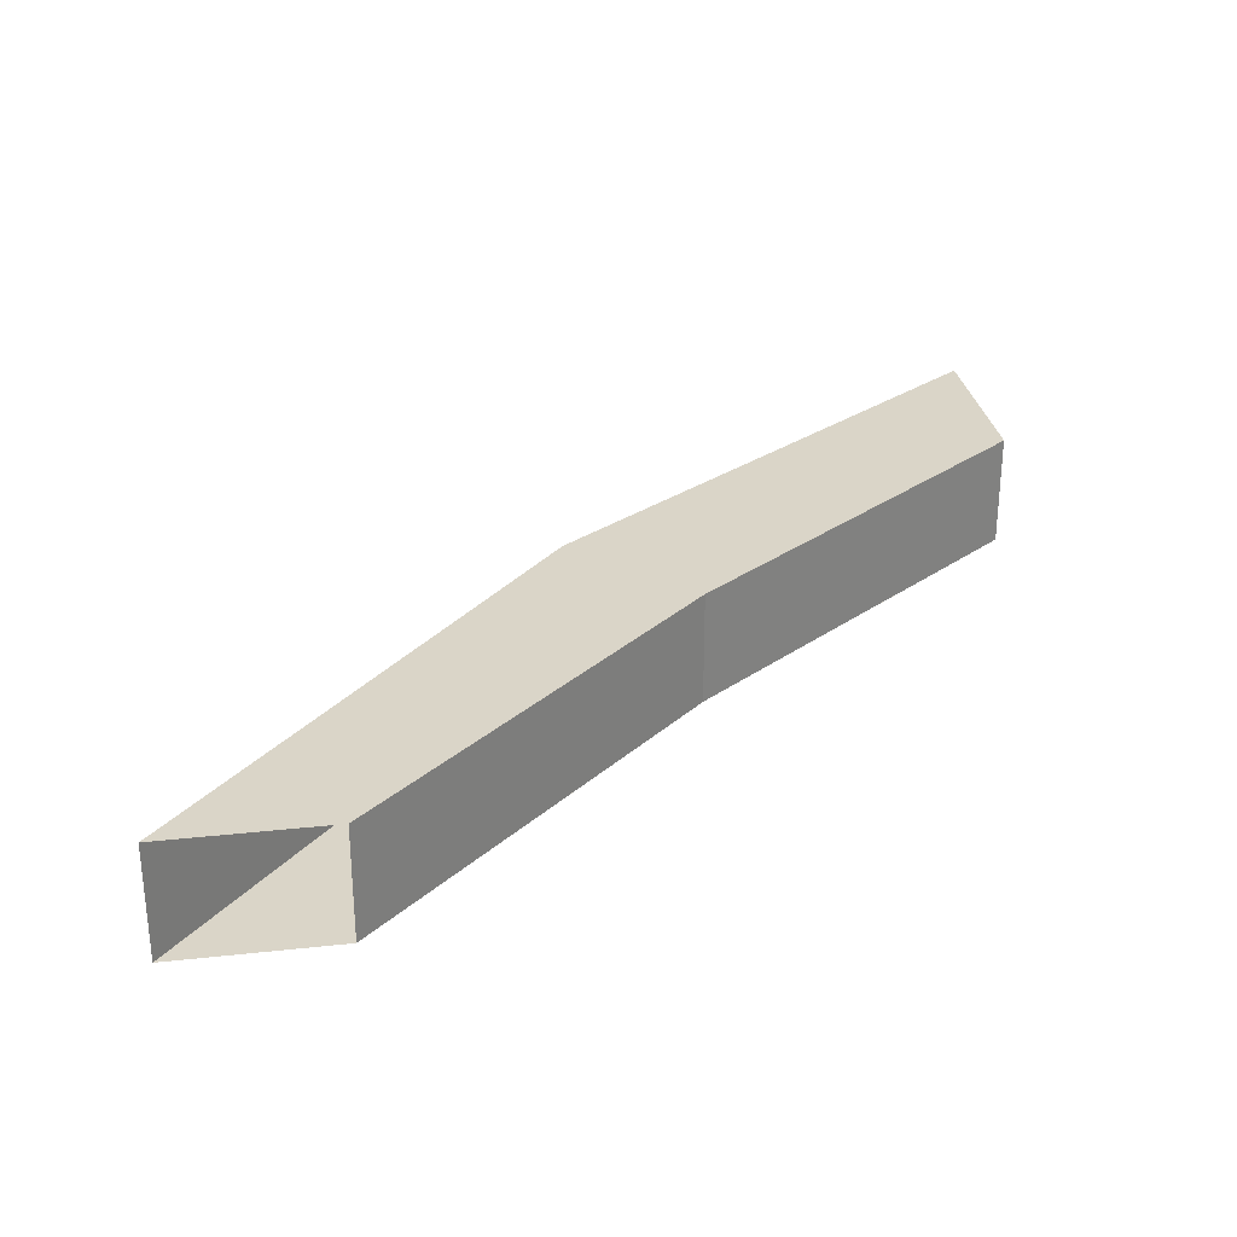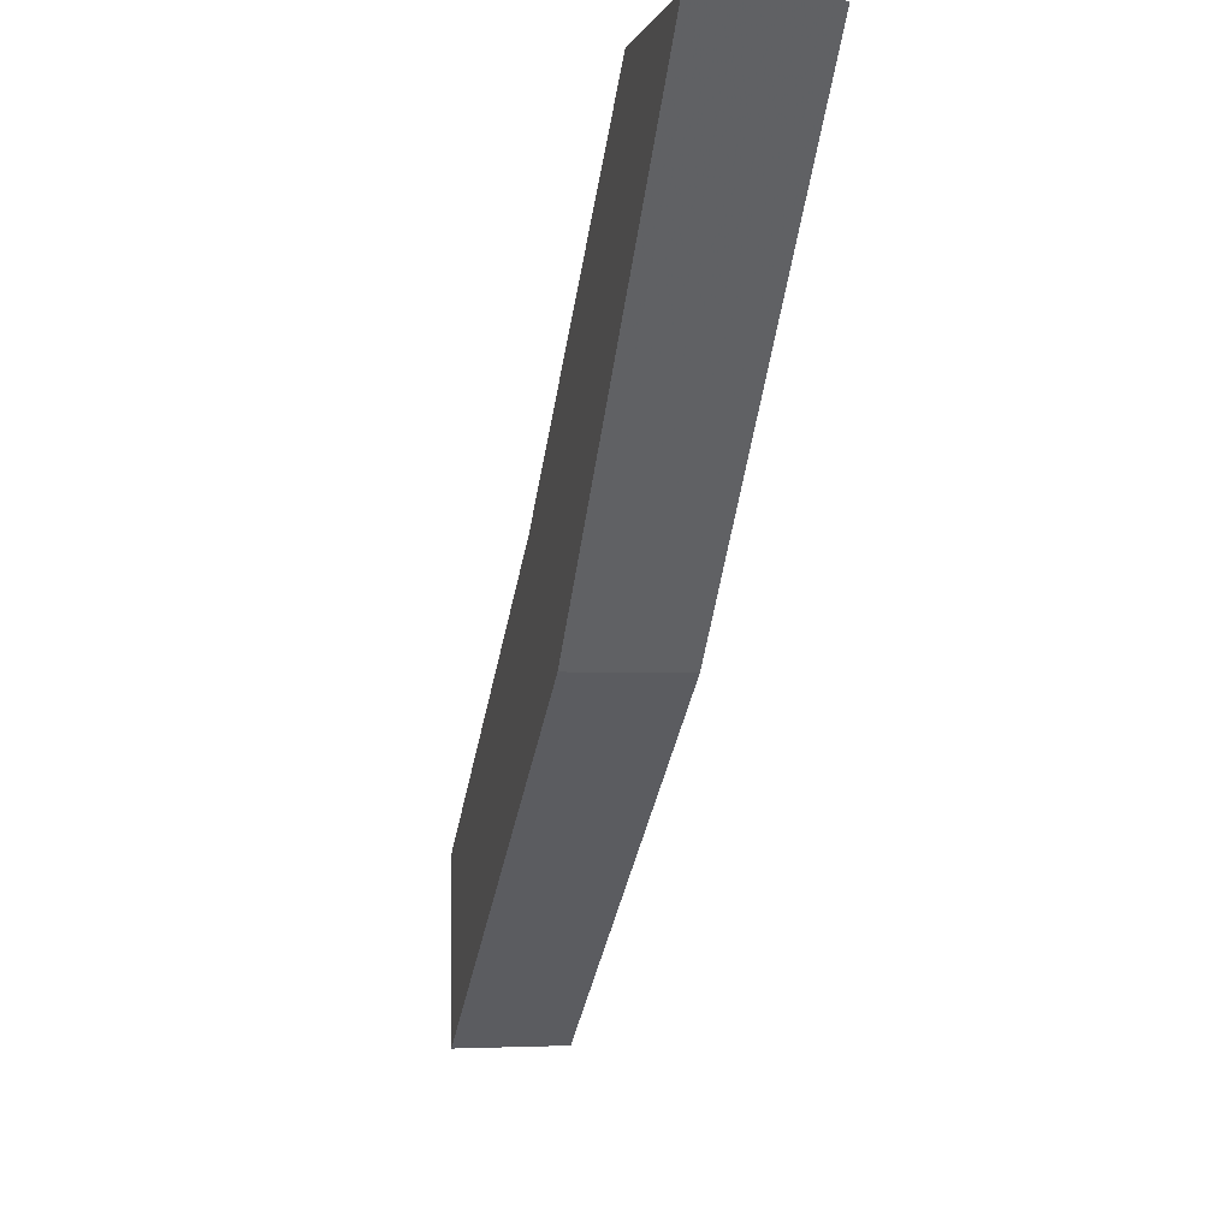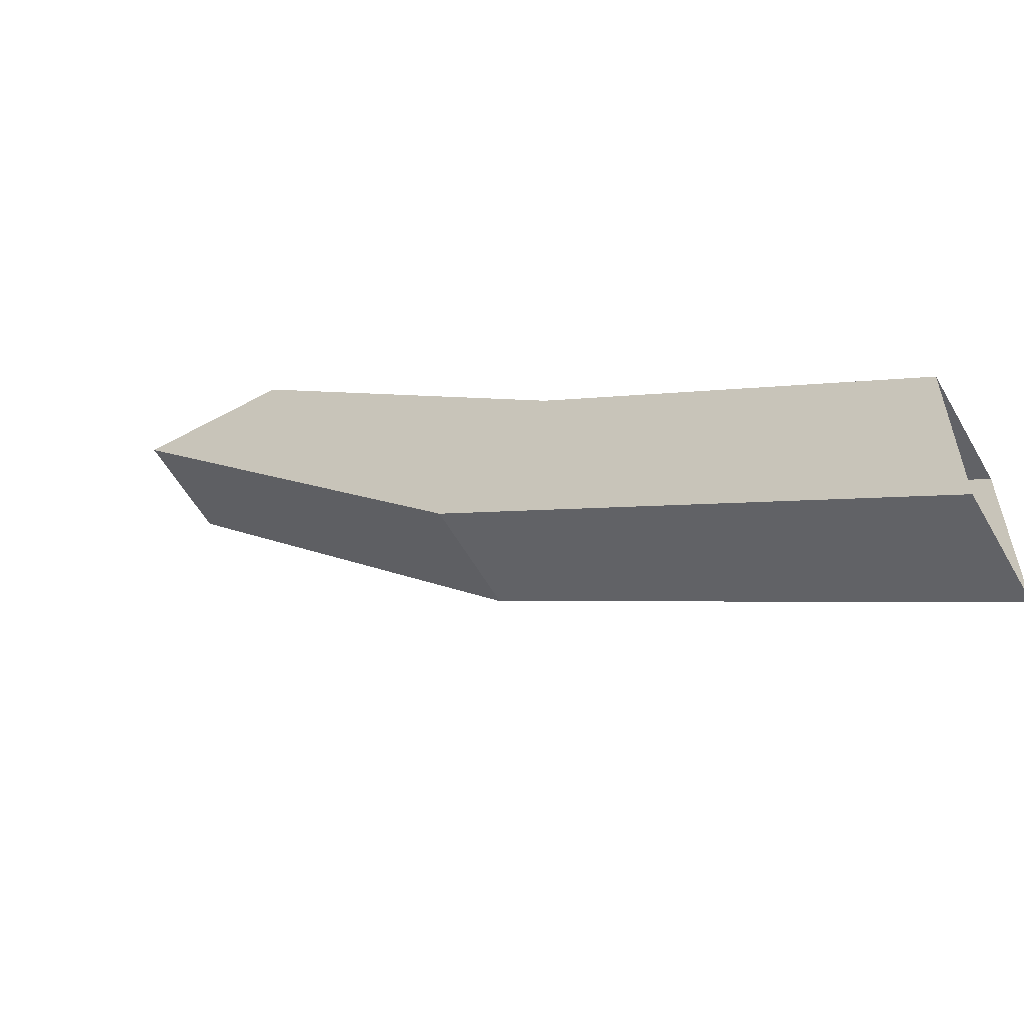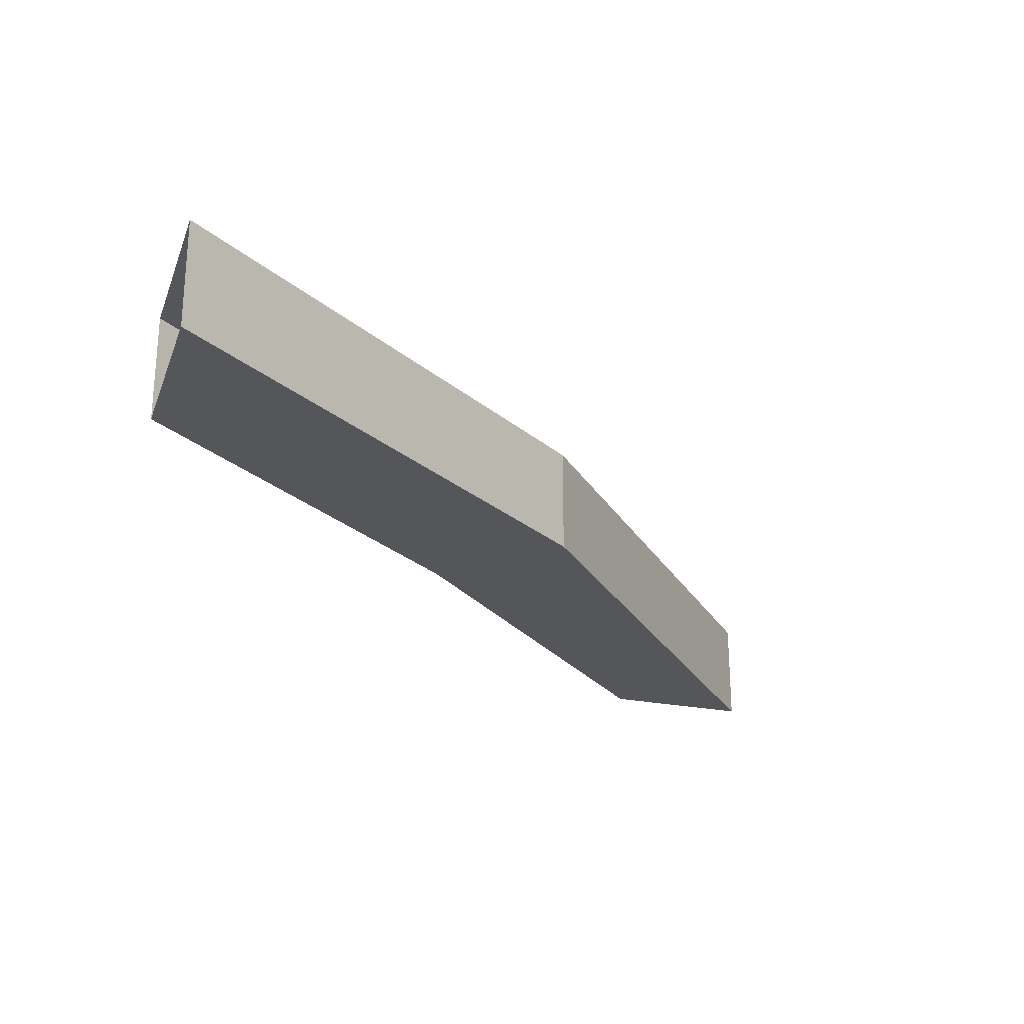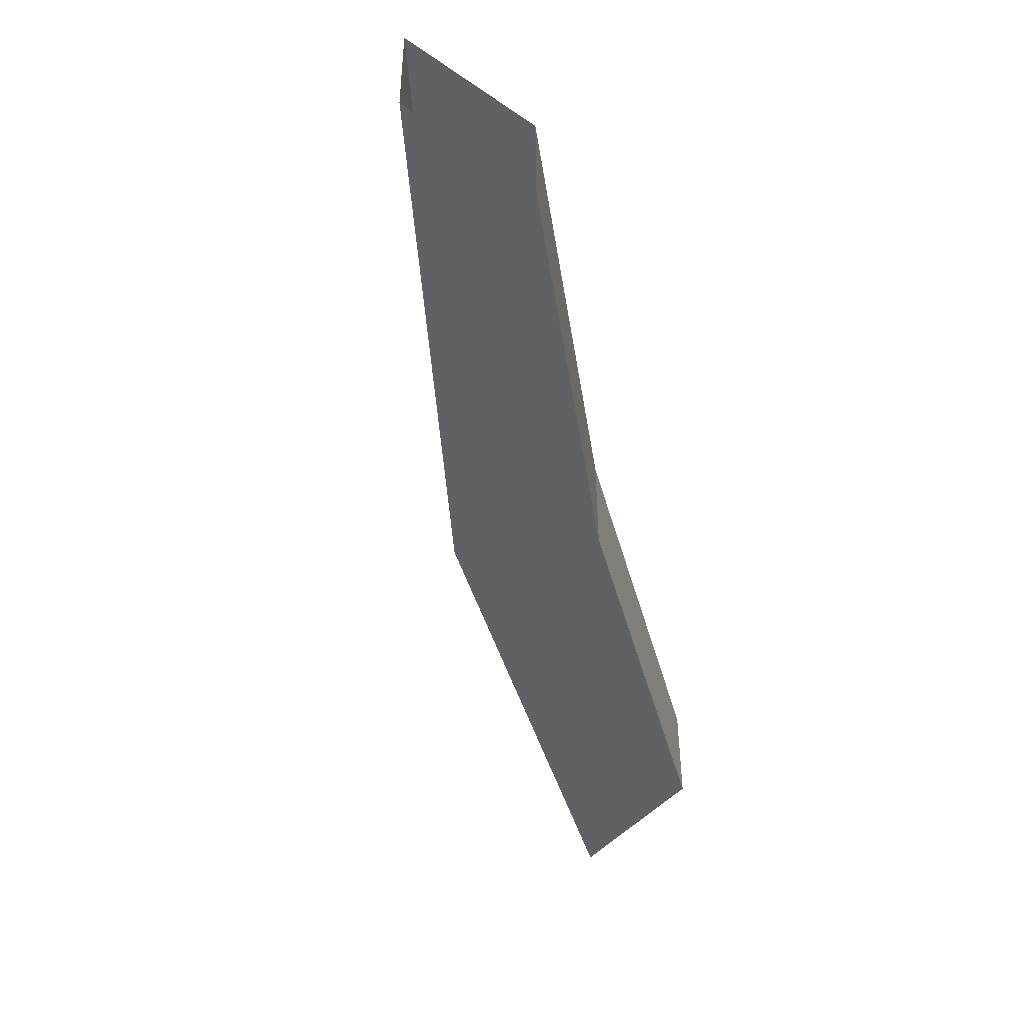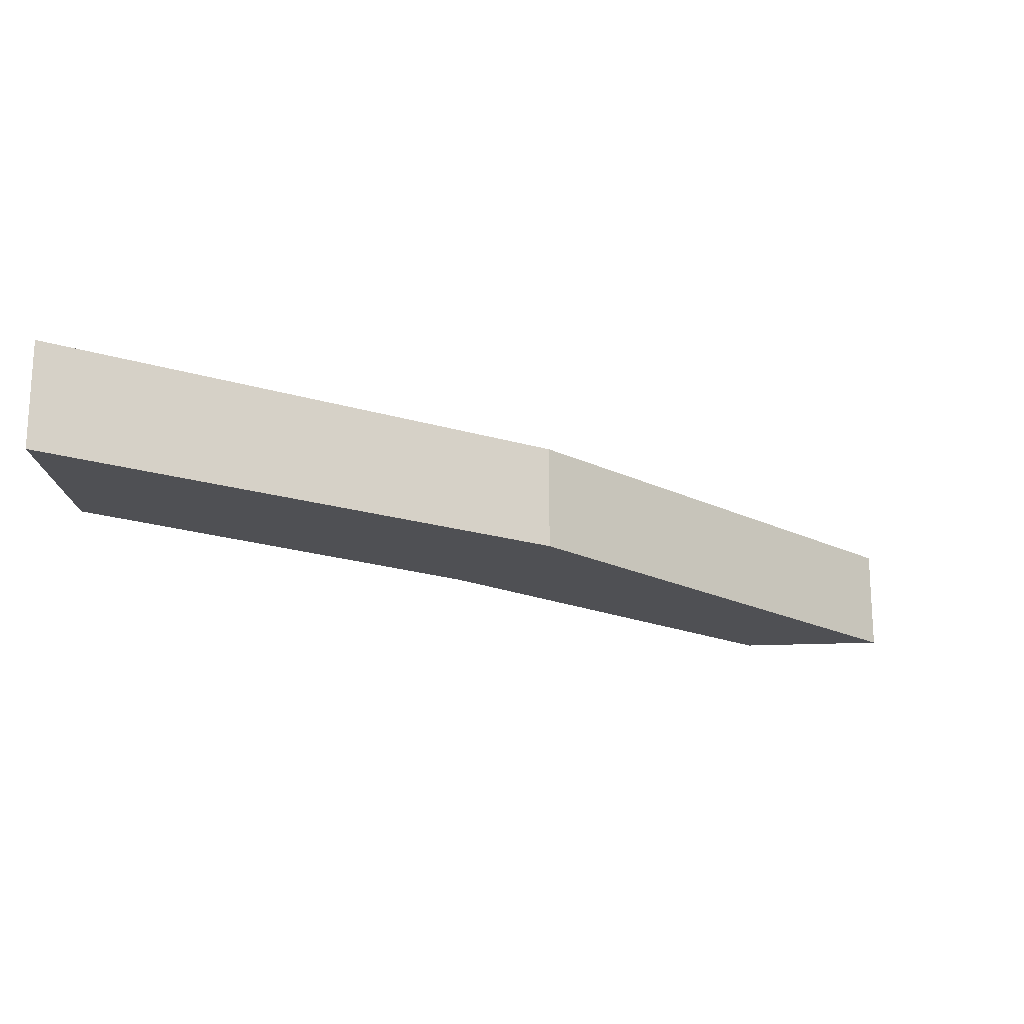
<metadata>
{"format":"obj","ext":"obj","renderer":"f3d","projection":"perspective","resolution":1024,"background":"white","views":[{"elev":29.2,"azim":-9.2,"up":"+Y"},{"elev":-2.3,"azim":-103.1,"up":"+Z"},{"elev":-57.5,"azim":29.5,"up":"+Z"},{"elev":-25.7,"azim":162.4,"up":"+Y"},{"elev":-46.2,"azim":-38.0,"up":"+Y"},{"elev":-19.2,"azim":-174.9,"up":"+Y"}]}
</metadata>
<code>
v 0.5 -0.04688 0.2969
v 0.5 -0.04688 0.2344
v 0.3359 -0.04688 0.3516
v 0.375 -0.04688 0.3906
v 0.5 -0.08594 0.2969
v 0.375 -0.08594 0.3906
v 0.5 -0.08594 0.2344
v 0.3359 -0.08594 0.3516
v 0.2031 -0.08594 0.5
v 0.2031 -0.04688 0.5
v 0.2578 -0.04688 0.5
v 0.2578 -0.08594 0.5
f 1 2 3
f 1 3 4
f 1 4 5
f 5 4 6
f 5 6 7
f 7 6 8
f 7 8 2
f 2 8 3
f 3 8 9
f 3 9 10
f 3 10 4
f 4 10 11
f 4 11 6
f 6 11 12
f 6 12 8
f 8 12 9

</code>
